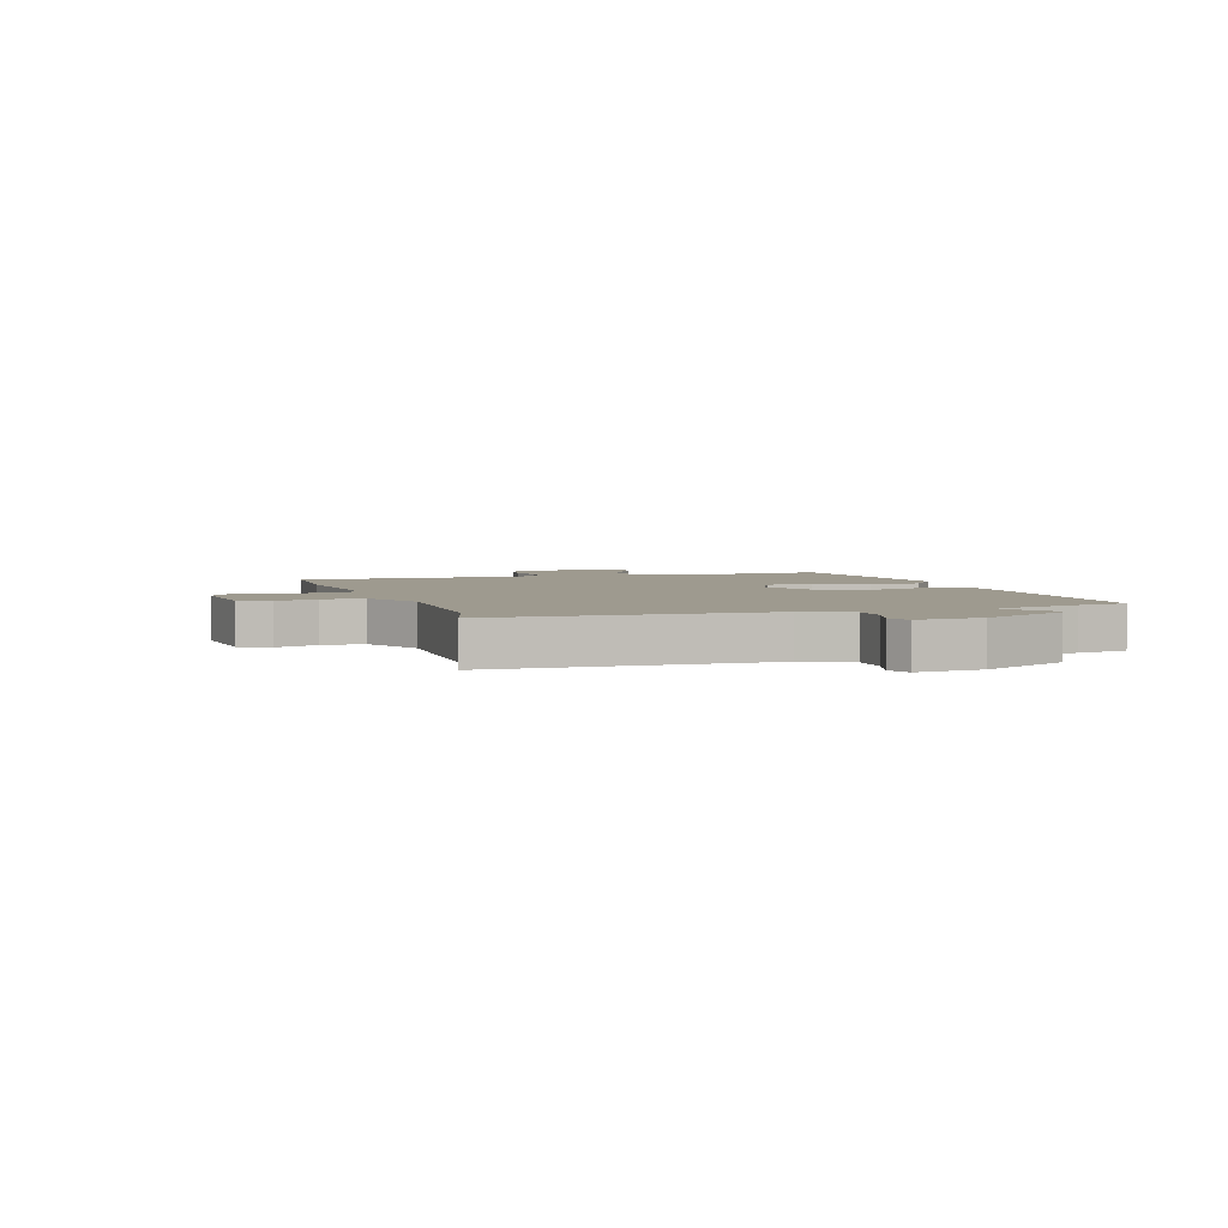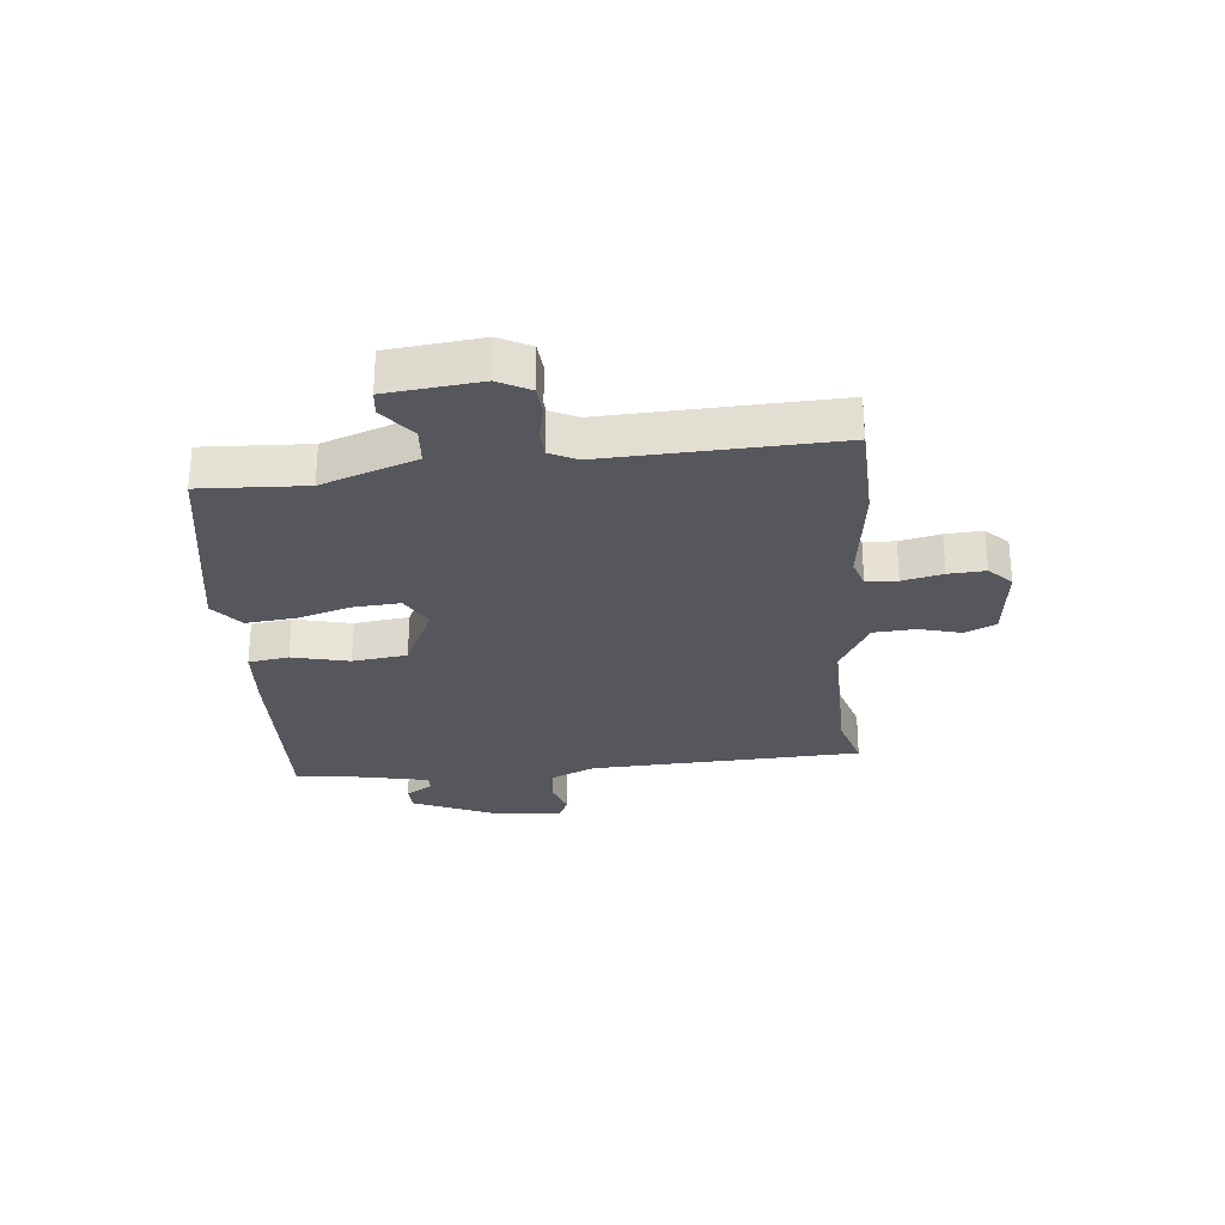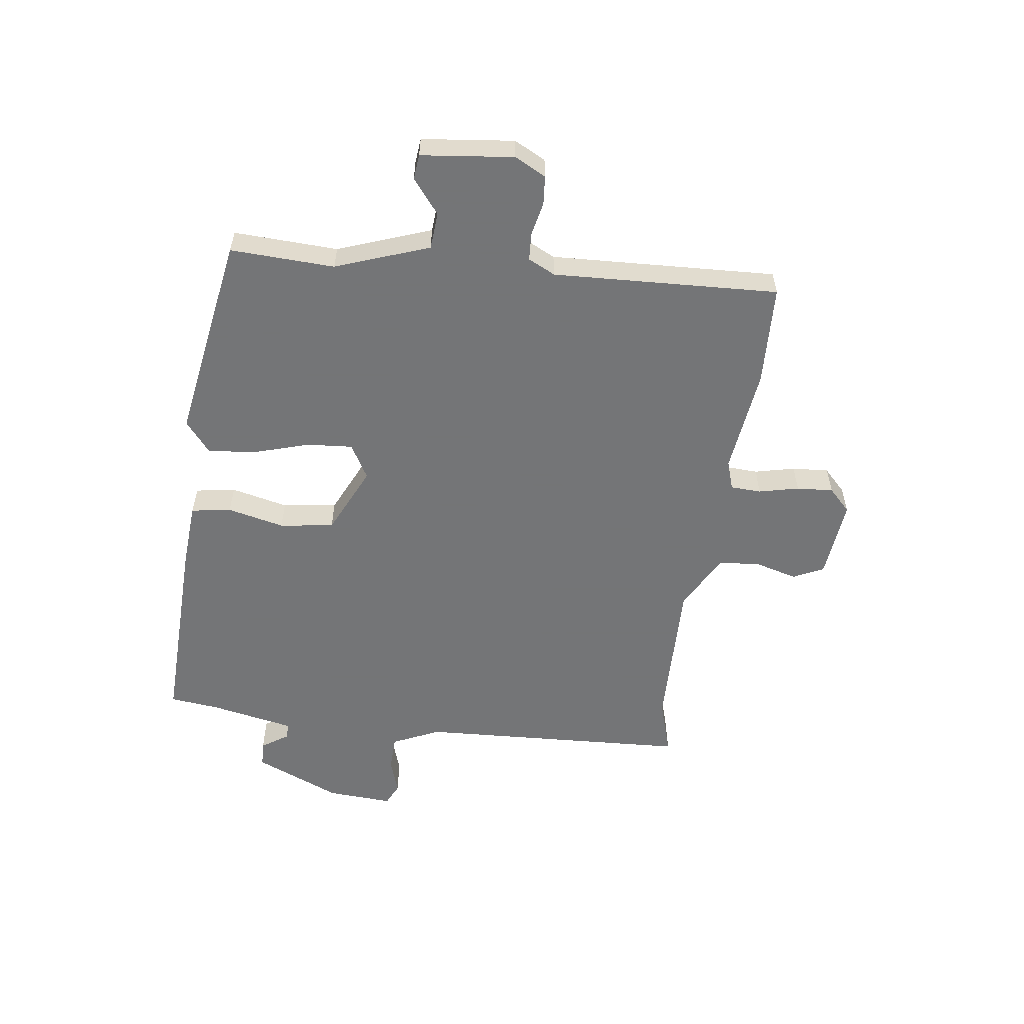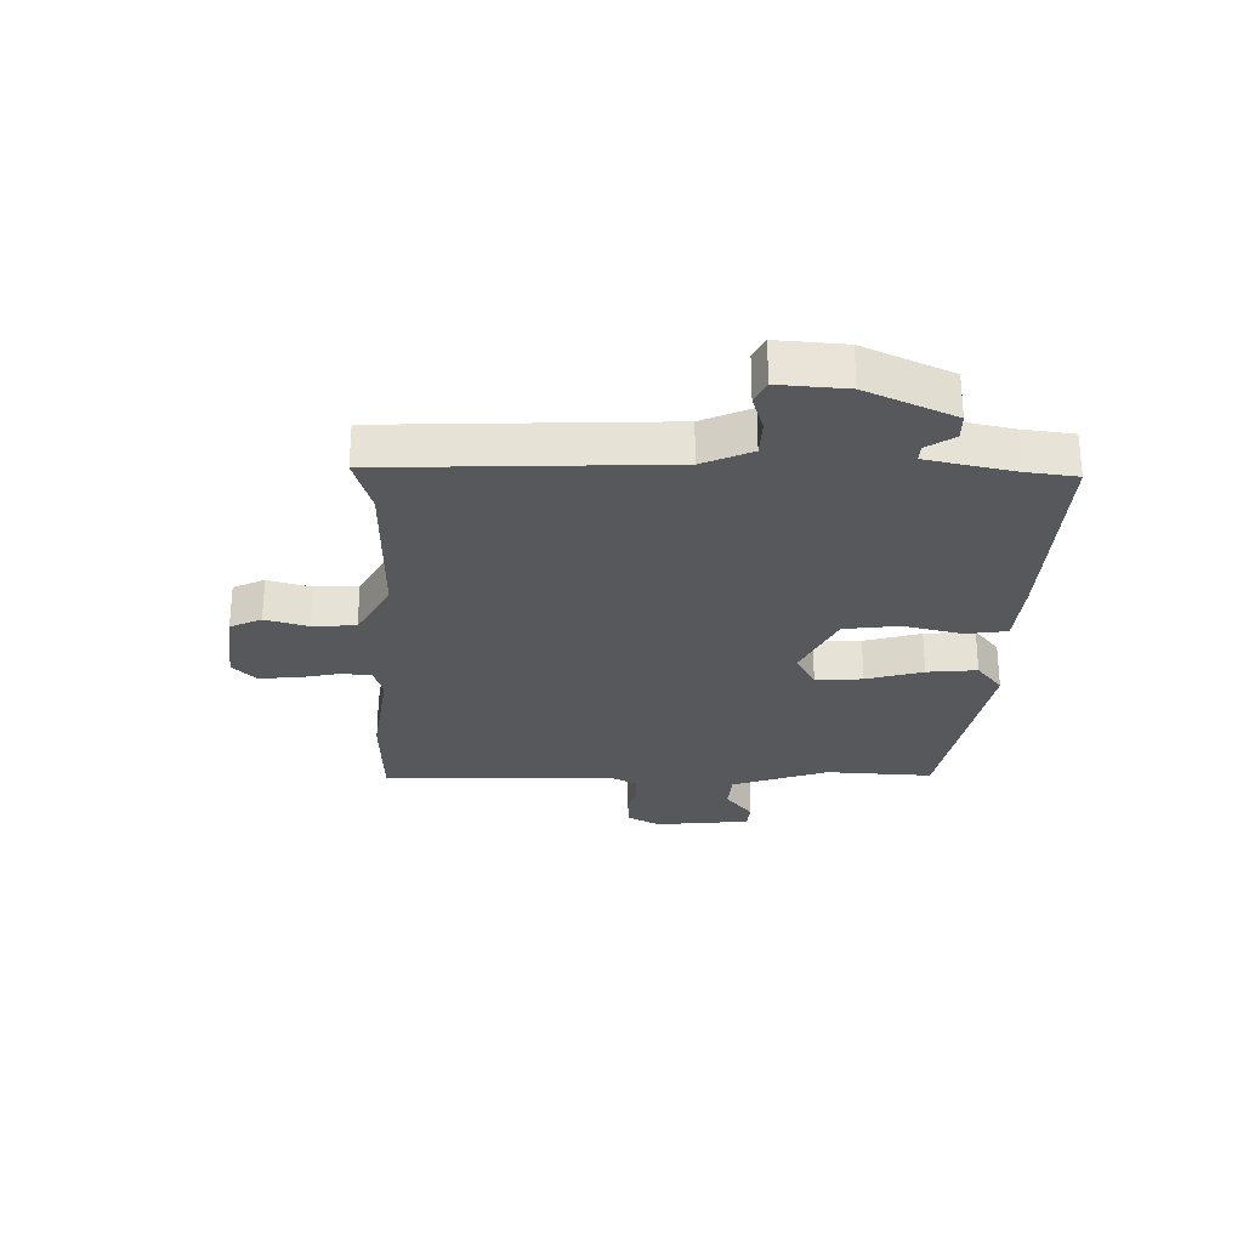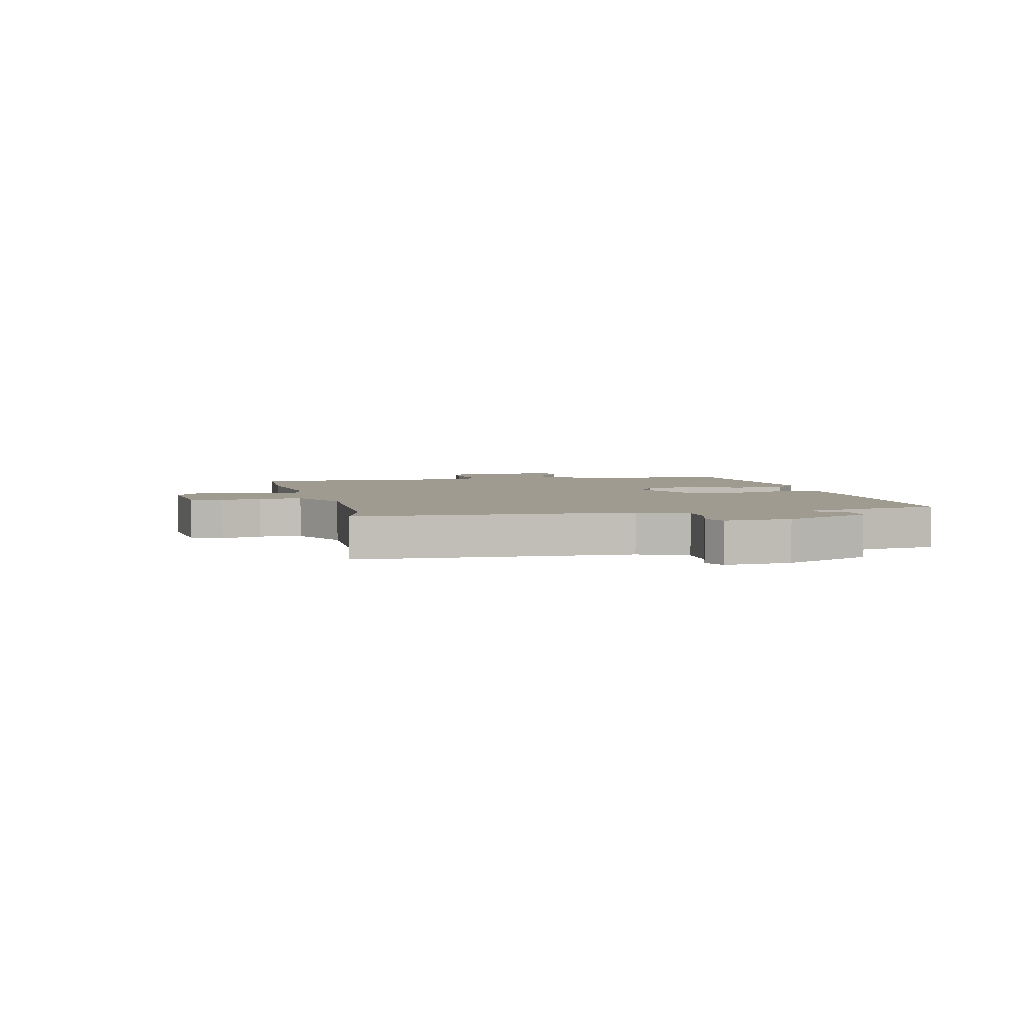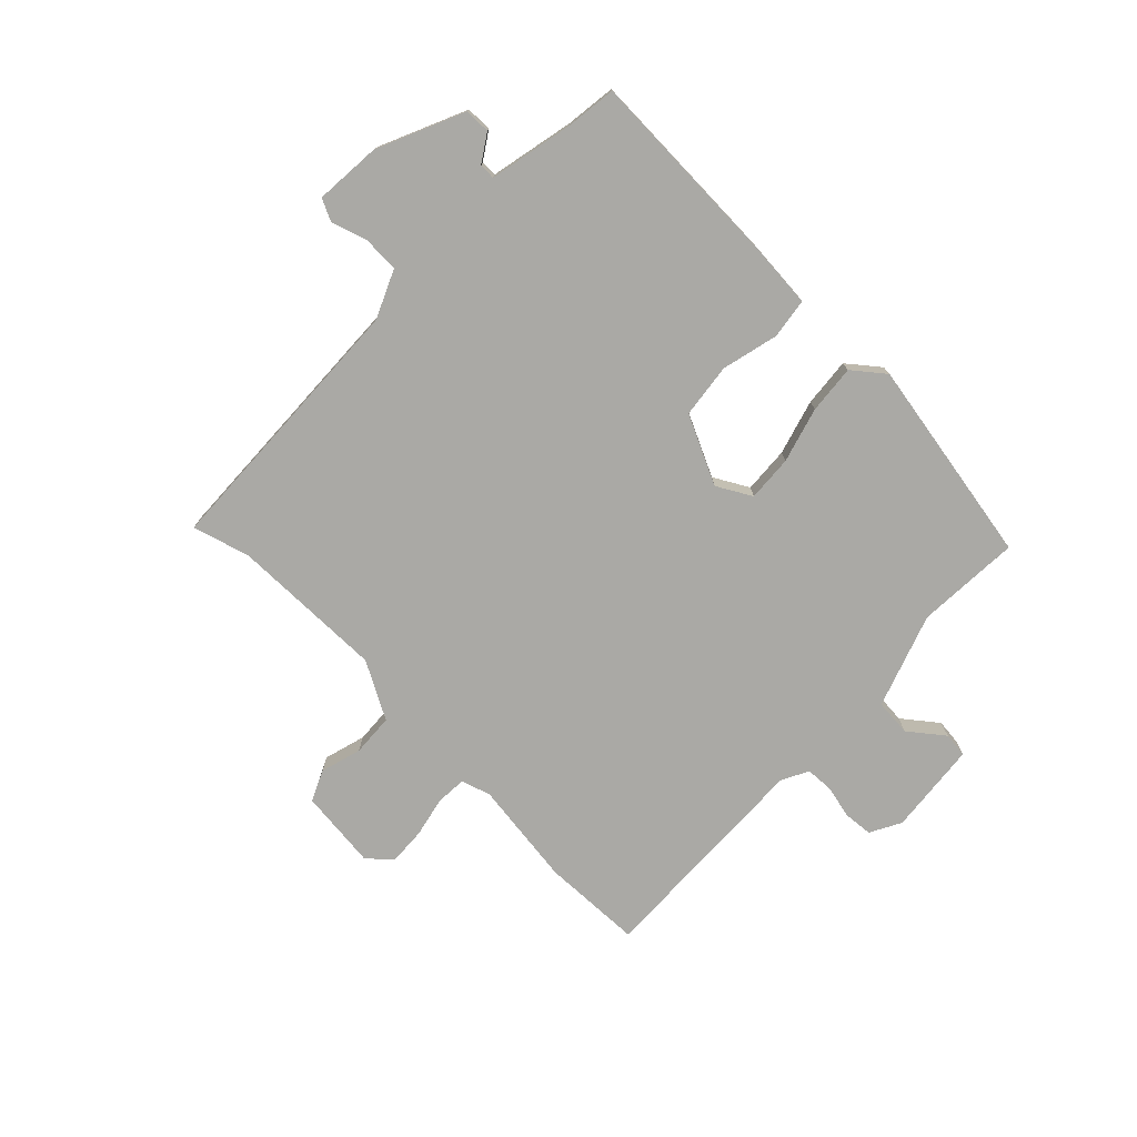
<metadata>
{"format":"obj","ext":"obj","renderer":"f3d","projection":"perspective","resolution":1024,"background":"white","views":[{"elev":3.8,"azim":70.7,"up":"+Y"},{"elev":-27.6,"azim":-85.4,"up":"+Y"},{"elev":-56.4,"azim":-98.2,"up":"+Y"},{"elev":-27.7,"azim":87.5,"up":"+Y"},{"elev":4.1,"azim":76.0,"up":"+Y"},{"elev":-75.4,"azim":134.6,"up":"+Y"}]}
</metadata>
<code>
v 0.412 0.07 0.472
v 0.51 0.07 0.503
v 0.539 0.07 0.026
v 0.578 0.07 -0.057
v 0.641 0.07 -0.058
v 0.703 0.07 -0.037
v 0.742 0.07 -0.055
v 0.736 0.07 -0.171
v 0.672 0.07 -0.323
v 0.627 0.07 -0.325
v 0.595 0.07 -0.278
v 0.567 0.07 -0.278
v 0.539 0.07 -0.426
v 0.53 0.07 -0.514
v 0.181 0.07 -0.507
v 0.064 0.07 -0.5
v 0.052 0.07 -0.43
v 0.074 0.07 -0.33
v 0.06 0.07 -0.235
v -0.061 0.07 -0.18
v -0.121 0.07 -0.215
v -0.114 0.07 -0.295
v -0.084 0.07 -0.391
v -0.074 0.07 -0.476
v -0.128 0.07 -0.521
v -0.492 0.07 -0.464
v -0.486 0.07 -0.281
v -0.547 0.07 -0.118
v -0.612 0.07 -0.114
v -0.671 0.07 -0.162
v -0.715 0.07 -0.158
v -0.735 0.07 0.004
v -0.707 0.07 0.059
v -0.656 0.07 0.064
v -0.598 0.07 0.052
v -0.549 0.07 0.055
v -0.526 0.07 0.103
v -0.548 0.07 0.498
v -0.371 0.07 0.507
v -0.185 0.07 0.486
v -0.134 0.07 0.503
v -0.132 0.07 0.557
v -0.149 0.07 0.627
v -0.154 0.07 0.691
v -0.115 0.07 0.73
v 0.026 0.07 0.717
v 0.052 0.07 0.664
v 0.033 0.07 0.591
v 0.039 0.07 0.517
v 0.14 0.07 0.464
v 0.412 0 0.472
v 0.51 0 0.503
v 0.539 0 0.026
v 0.578 0 -0.057
v 0.641 0 -0.058
v 0.703 0 -0.037
v 0.742 0 -0.055
v 0.736 0 -0.171
v 0.672 0 -0.323
v 0.627 0 -0.325
v 0.595 0 -0.278
v 0.567 0 -0.278
v 0.539 0 -0.426
v 0.53 0 -0.514
v 0.181 0 -0.507
v 0.064 0 -0.5
v 0.052 0 -0.43
v 0.074 0 -0.33
v 0.06 0 -0.235
v -0.061 0 -0.18
v -0.121 0 -0.215
v -0.114 0 -0.295
v -0.084 0 -0.391
v -0.074 0 -0.476
v -0.128 0 -0.521
v -0.492 0 -0.464
v -0.486 0 -0.281
v -0.547 0 -0.118
v -0.612 0 -0.114
v -0.671 0 -0.162
v -0.715 0 -0.158
v -0.735 0 0.004
v -0.707 0 0.059
v -0.656 0 0.064
v -0.598 0 0.052
v -0.549 0 0.055
v -0.526 0 0.103
v -0.548 0 0.498
v -0.371 0 0.507
v -0.185 0 0.486
v -0.134 0 0.503
v -0.132 0 0.557
v -0.149 0 0.627
v -0.154 0 0.691
v -0.115 0 0.73
v 0.026 0 0.717
v 0.052 0 0.664
v 0.033 0 0.591
v 0.039 0 0.517
v 0.14 0 0.464
f 45 46 47 48
f 45 48 49
f 42 43 44 45
f 41 42 45 49
f 40 41 49 50
f 37 38 39 40
f 36 37 40 50
f 32 33 34 35
f 32 35 36
f 29 30 31 32
f 28 29 32 36
f 27 28 36 50
f 22 23 24 25
f 21 22 25 26
f 15 16 17 18
f 13 14 15 18
f 12 13 18 19
f 11 12 19 20
f 9 10 11
f 8 9 11
f 5 6 7 8
f 4 5 8 11
f 3 4 11 20
f 1 2 3 20
f 21 26 27 50
f 1 20 21 50
f 98 97 96 95
f 99 98 95
f 95 94 93 92
f 99 95 92 91
f 100 99 91 90
f 90 89 88 87
f 100 90 87 86
f 85 84 83 82
f 86 85 82
f 82 81 80 79
f 86 82 79 78
f 100 86 78 77
f 75 74 73 72
f 76 75 72 71
f 68 67 66 65
f 68 65 64 63
f 69 68 63 62
f 70 69 62 61
f 61 60 59
f 61 59 58
f 58 57 56 55
f 61 58 55 54
f 70 61 54 53
f 70 53 52 51
f 100 77 76 71
f 100 71 70 51
f 1 51 52 2
f 2 52 53 3
f 3 53 54 4
f 4 54 55 5
f 5 55 56 6
f 6 56 57 7
f 7 57 58 8
f 8 58 59 9
f 9 59 60 10
f 10 60 61 11
f 11 61 62 12
f 12 62 63 13
f 13 63 64 14
f 14 64 65 15
f 15 65 66 16
f 16 66 67 17
f 17 67 68 18
f 18 68 69 19
f 19 69 70 20
f 20 70 71 21
f 21 71 72 22
f 22 72 73 23
f 23 73 74 24
f 24 74 75 25
f 25 75 76 26
f 26 76 77 27
f 27 77 78 28
f 28 78 79 29
f 29 79 80 30
f 30 80 81 31
f 31 81 82 32
f 32 82 83 33
f 33 83 84 34
f 34 84 85 35
f 35 85 86 36
f 36 86 87 37
f 37 87 88 38
f 38 88 89 39
f 39 89 90 40
f 40 90 91 41
f 41 91 92 42
f 42 92 93 43
f 43 93 94 44
f 44 94 95 45
f 45 95 96 46
f 46 96 97 47
f 47 97 98 48
f 48 98 99 49
f 49 99 100 50
f 50 100 51 1

</code>
